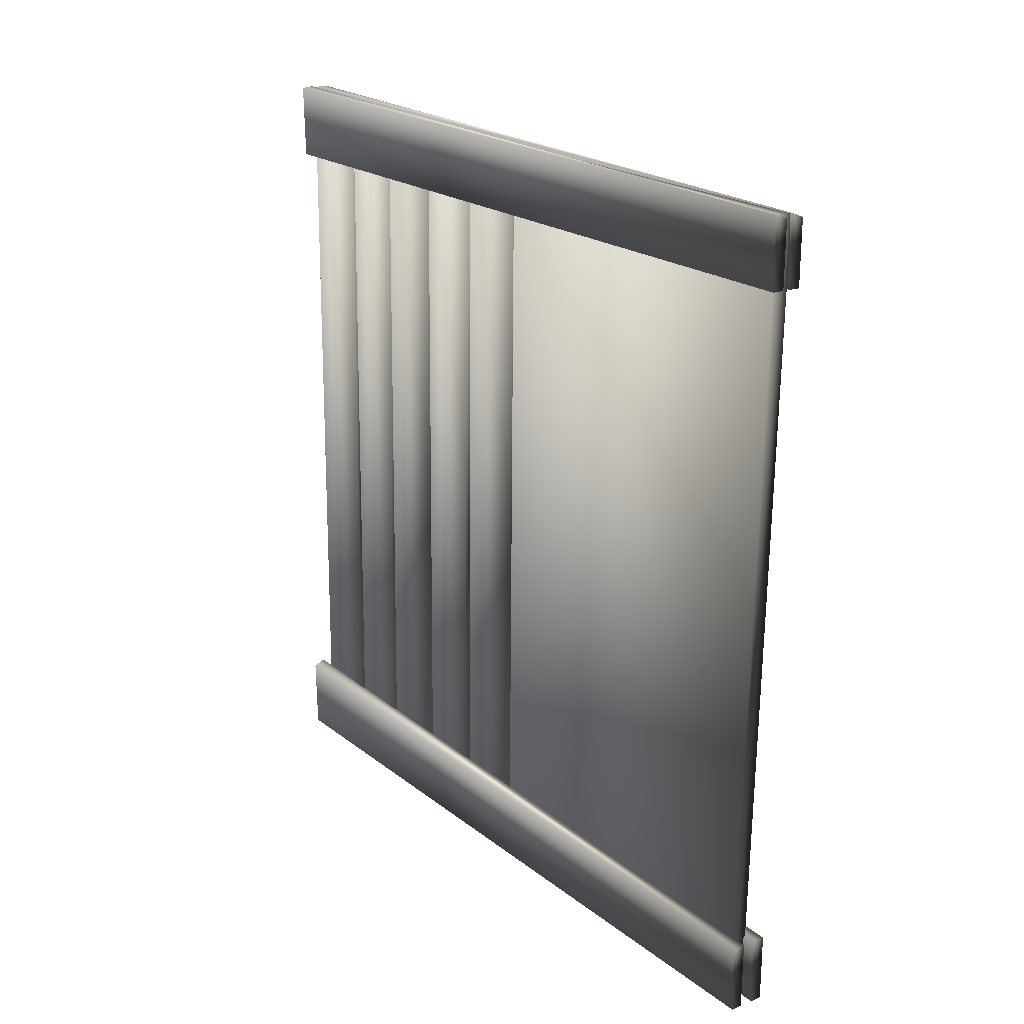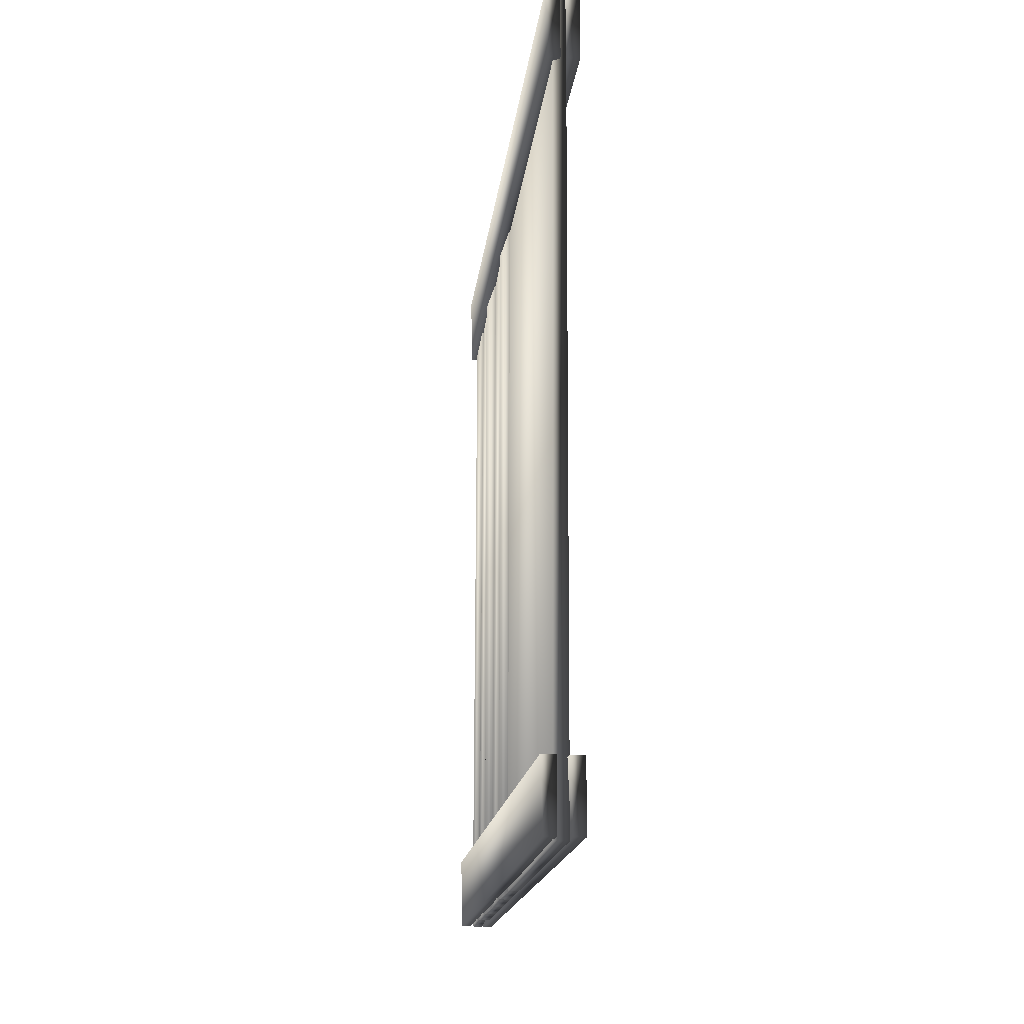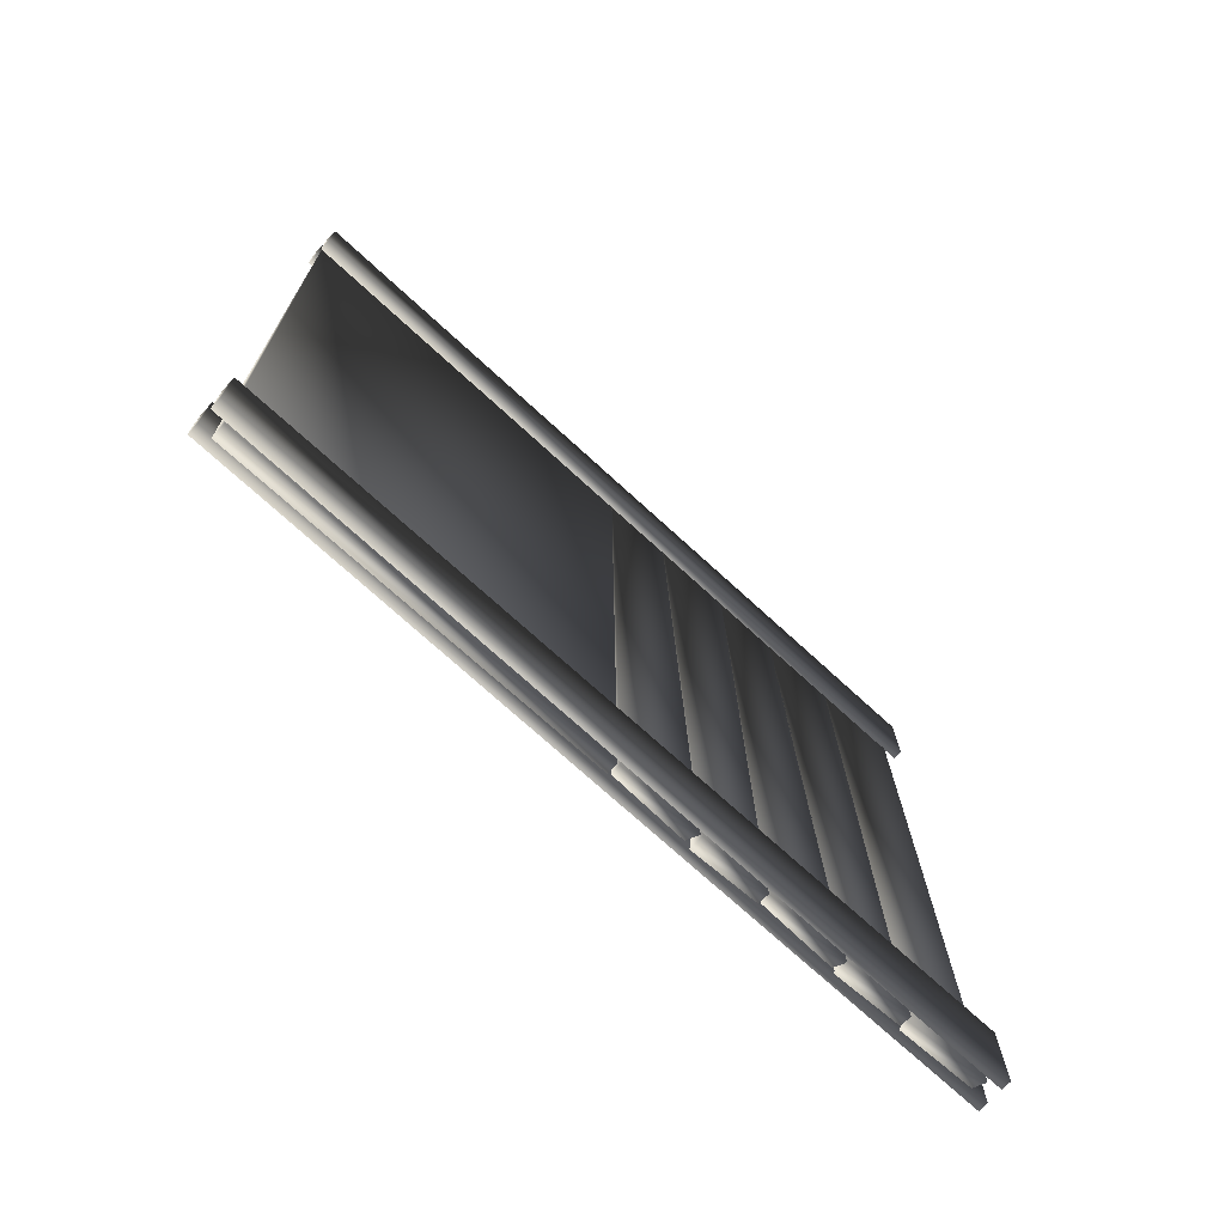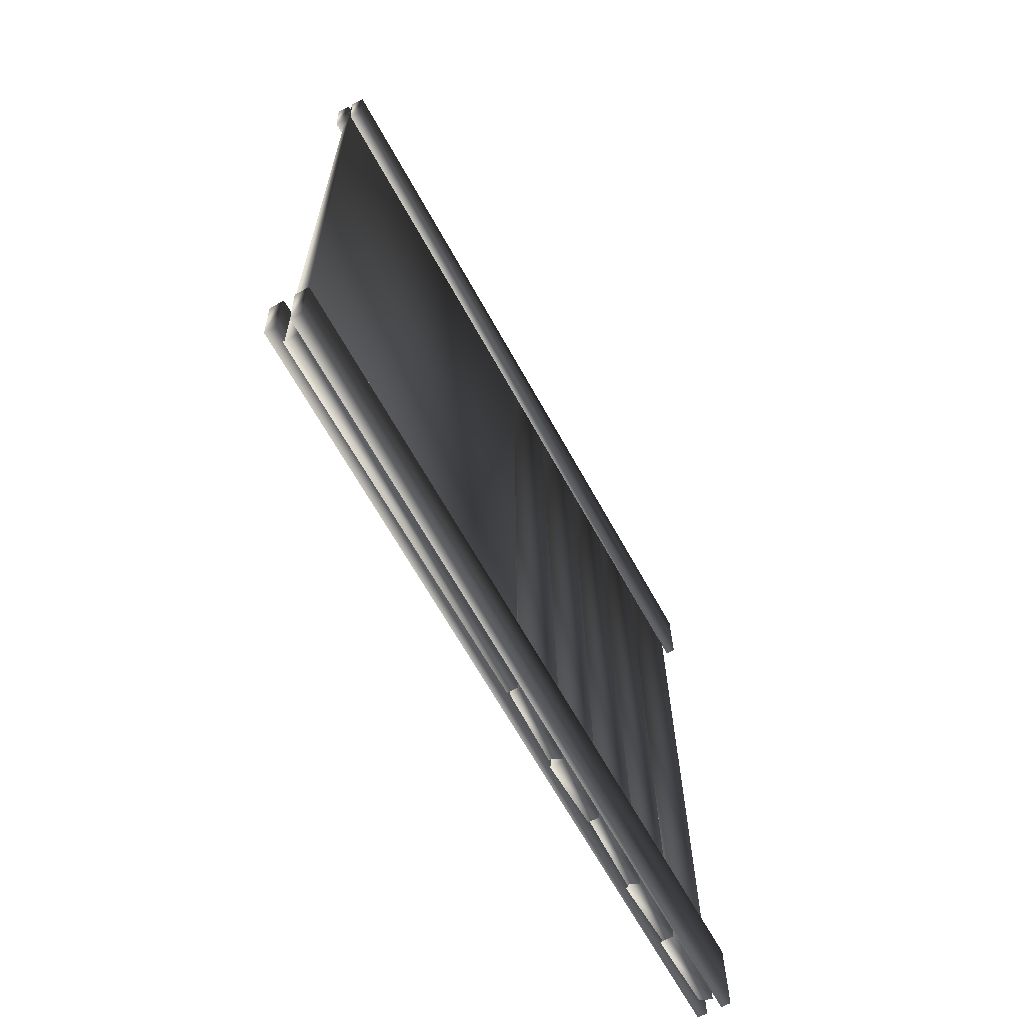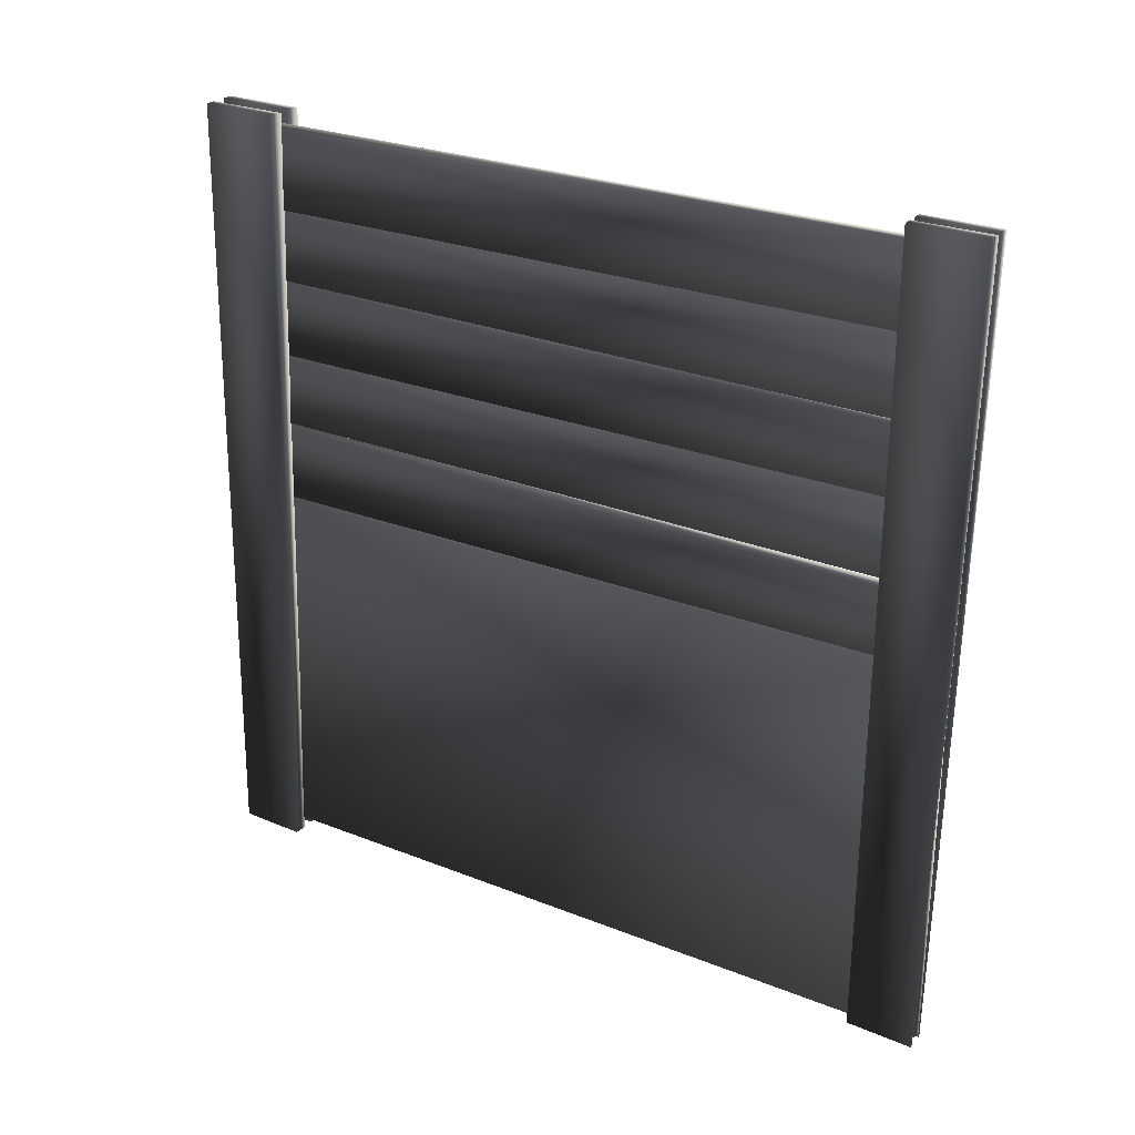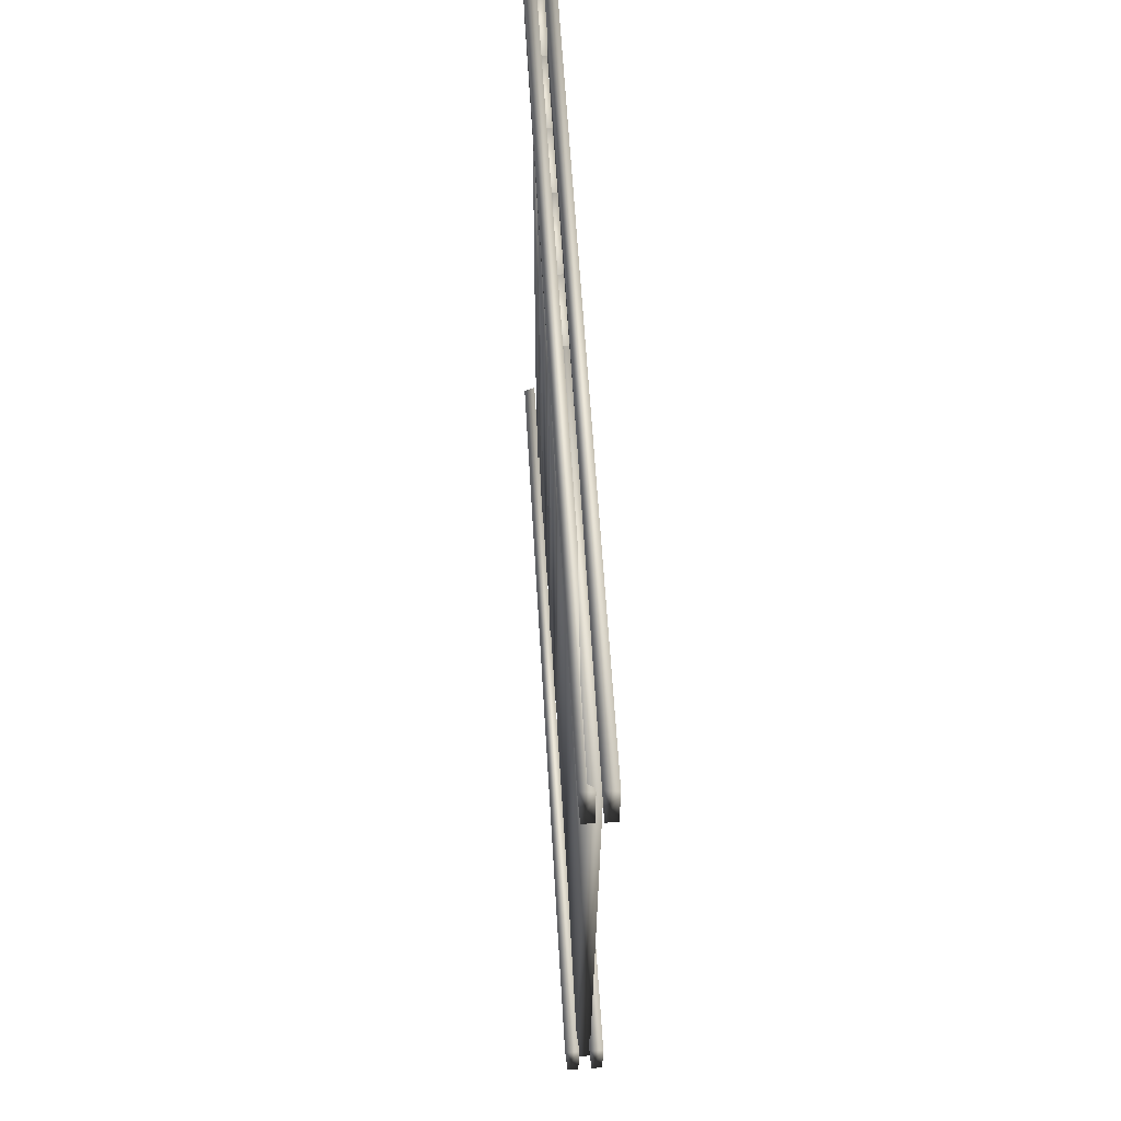
<metadata>
{"format":"obj","ext":"obj","renderer":"f3d","projection":"perspective","resolution":1024,"background":"white","views":[{"elev":19.9,"azim":-36.0,"up":"+Z"},{"elev":-17.2,"azim":-6.3,"up":"+Z"},{"elev":-73.1,"azim":47.3,"up":"+Z"},{"elev":-66.5,"azim":28.8,"up":"+Z"},{"elev":25.2,"azim":-58.3,"up":"+Y"},{"elev":62.1,"azim":-3.6,"up":"+Z"}]}
</metadata>
<code>
v  -1.124 8.553 90.17
v  1.119 8.553 90.17
v  1.119 10.06 -90.01
v  -1.462 10.06 -90.01
v  1.119 -75.86 -90.73
v  -2.121 -75.86 -90.73
v  1.119 -80.37 89.42
v  -1.532 -79.05 89.44
v  -1.124 10.55 -90.01
v  1.119 10.55 -90.01
v  1.119 9.047 90.17
v  -1.463 9.047 90.17
v  1.119 24.65 90.3
v  -2.122 24.65 90.3
v  1.119 29.16 -89.85
v  -1.532 27.84 -89.86
v  -1.124 43.67 90.46
v  1.119 43.67 90.46
v  1.119 45.18 -89.72
v  -1.462 45.18 -89.72
v  1.119 29.58 -89.85
v  -2.121 29.58 -89.85
v  1.119 25.06 90.3
v  -1.532 26.38 90.32
v  -1.124 45.46 -89.72
v  1.119 45.46 -89.72
v  1.119 43.95 90.46
v  -1.463 43.95 90.46
v  1.119 59.56 90.59
v  -2.122 59.56 90.59
v  1.119 64.07 -89.56
v  -1.532 62.75 -89.57
v  1.859 99.79 75.57
v  4.102 99.79 75.57
v  4.102 -80.39 74.07
v  1.52 -80.39 74.07
v  4.102 -80.5 88.42
v  0.8612 -80.52 89.67
v  4.102 99.65 92.93
v  1.45 99.65 92.86
v  1.692 101.2 -88.86
v  3.935 101.2 -88.86
v  3.935 -79.01 -90.37
v  1.354 -79.01 -90.37
v  3.935 -79.14 -74.77
v  0.6949 -79.14 -74.77
v  3.935 101 -70.25
v  1.284 101 -71.57
v  -4.015 101.2 -88.86
v  -1.772 101.2 -88.86
v  -1.772 -79.01 -90.37
v  -4.353 -79.01 -90.37
v  -1.772 -79.14 -74.77
v  -5.012 -79.14 -74.77
v  -1.772 101 -70.25
v  -4.423 101 -71.57
v  -2.375 99.79 75.63
v  -0.1321 99.79 75.63
v  -0.1322 -80.39 74.13
v  -2.714 -80.39 74.13
v  -0.1322 -80.51 88.63
v  -3.373 -80.52 89.73
v  -0.1321 99.65 93.15
v  -2.784 99.65 92.92
v  -2.117 79.61 -89.42
v  0.1225 79.49 -89.43
v  1.107 77.99 90.74
v  -1.47 78.13 90.76
v  2.087 96.1 90.89
v  -1.149 96.28 90.91
v  1.127 98.08 -89.28
v  -1.591 96.9 -89.28
v  -1.124 77.75 90.74
v  1.119 77.75 90.74
v  1.119 79.26 -89.43
v  -1.462 79.26 -89.43
v  1.119 63.66 -89.56
v  -2.121 63.66 -89.56
v  1.119 59.14 90.59
v  -1.532 60.47 90.6
o Cube_683
g Cube_683
f 1 2 3 4
f 4 3 5 6
f 6 5 7 8
f 8 7 2 1
f 4 6 8 1
f 5 3 2 7
f 9 10 11 12
f 12 11 13 14
f 14 13 15 16
f 16 15 10 9
f 12 14 16 9
f 13 11 10 15
f 17 18 19 20
f 20 19 21 22
f 22 21 23 24
f 24 23 18 17
f 20 22 24 17
f 21 19 18 23
f 25 26 27 28
f 28 27 29 30
f 30 29 31 32
f 32 31 26 25
f 28 30 32 25
f 29 27 26 31
f 33 34 35 36
f 36 35 37 38
f 38 37 39 40
f 40 39 34 33
f 36 38 40 33
f 37 35 34 39
f 41 42 43 44
f 44 43 45 46
f 46 45 47 48
f 48 47 42 41
f 44 46 48 41
f 45 43 42 47
f 49 50 51 52
f 52 51 53 54
f 54 53 55 56
f 56 55 50 49
f 52 54 56 49
f 53 51 50 55
f 57 58 59 60
f 60 59 61 62
f 62 61 63 64
f 64 63 58 57
f 60 62 64 57
f 61 59 58 63
f 65 66 67 68
f 68 67 69 70
f 70 69 71 72
f 72 71 66 65
f 68 70 72 65
f 69 67 66 71
f 73 74 75 76
f 76 75 77 78
f 78 77 79 80
f 80 79 74 73
f 76 78 80 73
f 77 75 74 79

</code>
